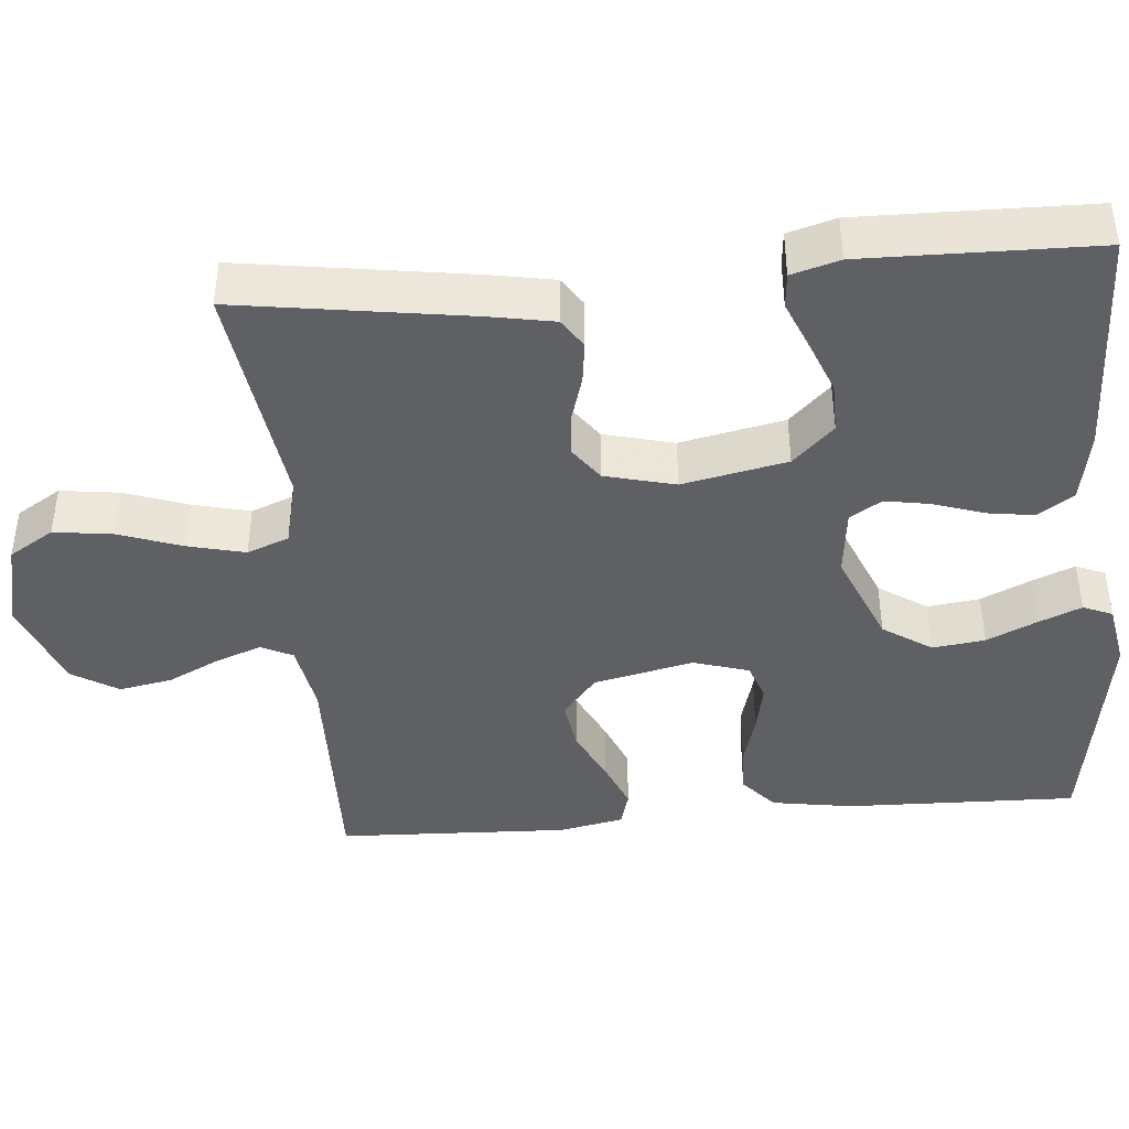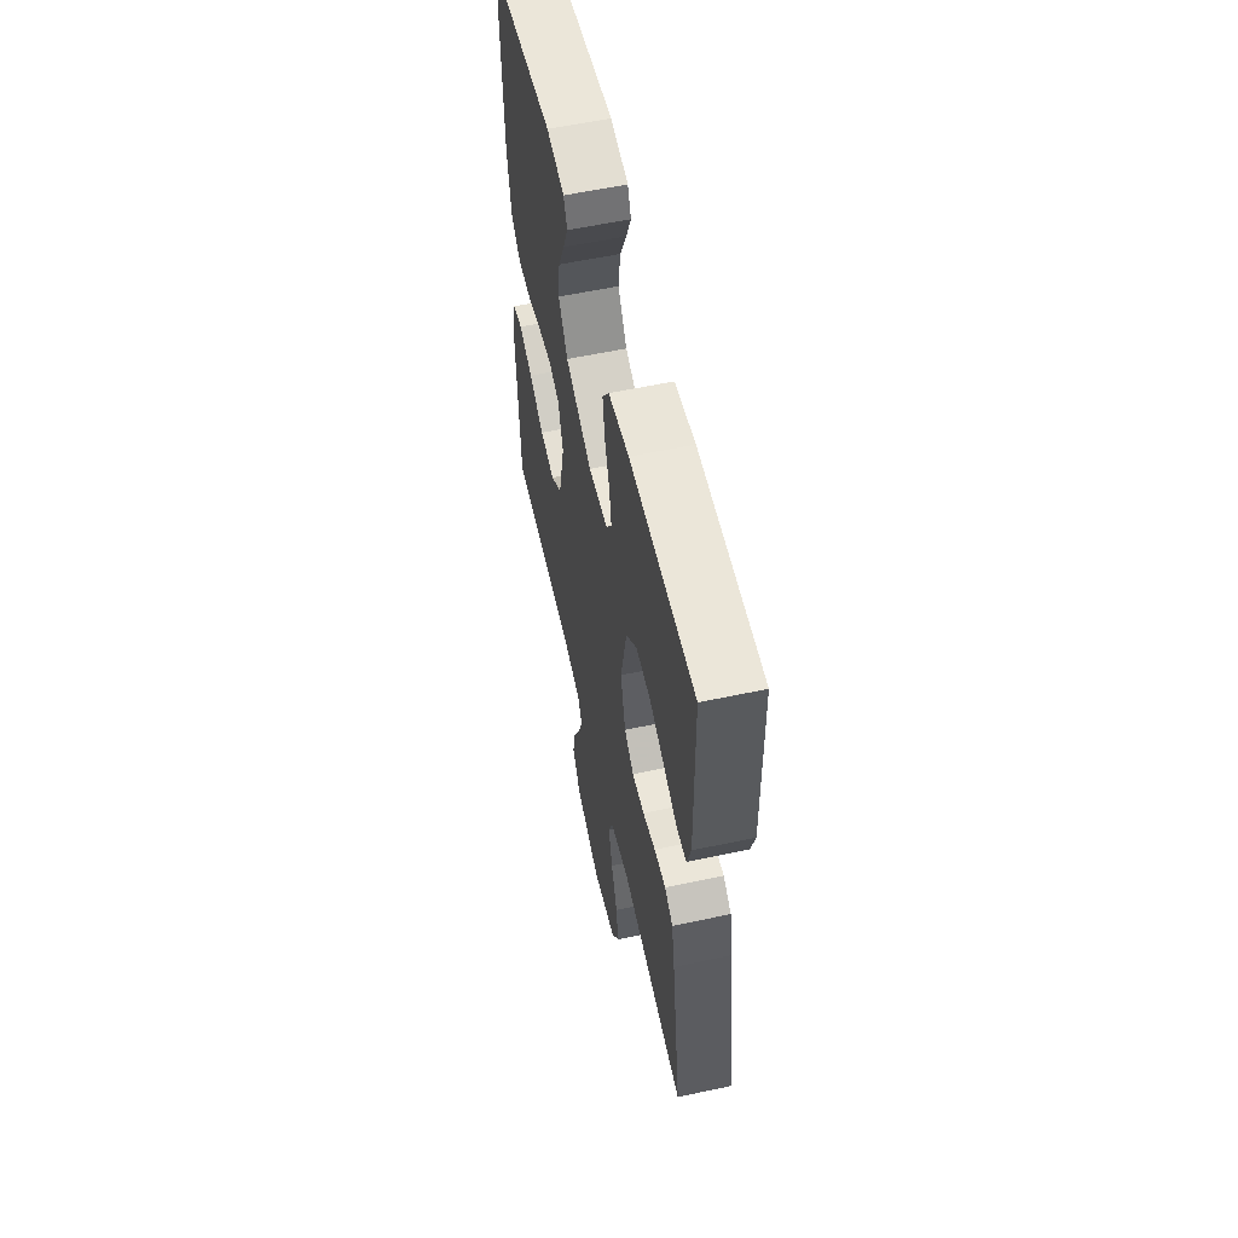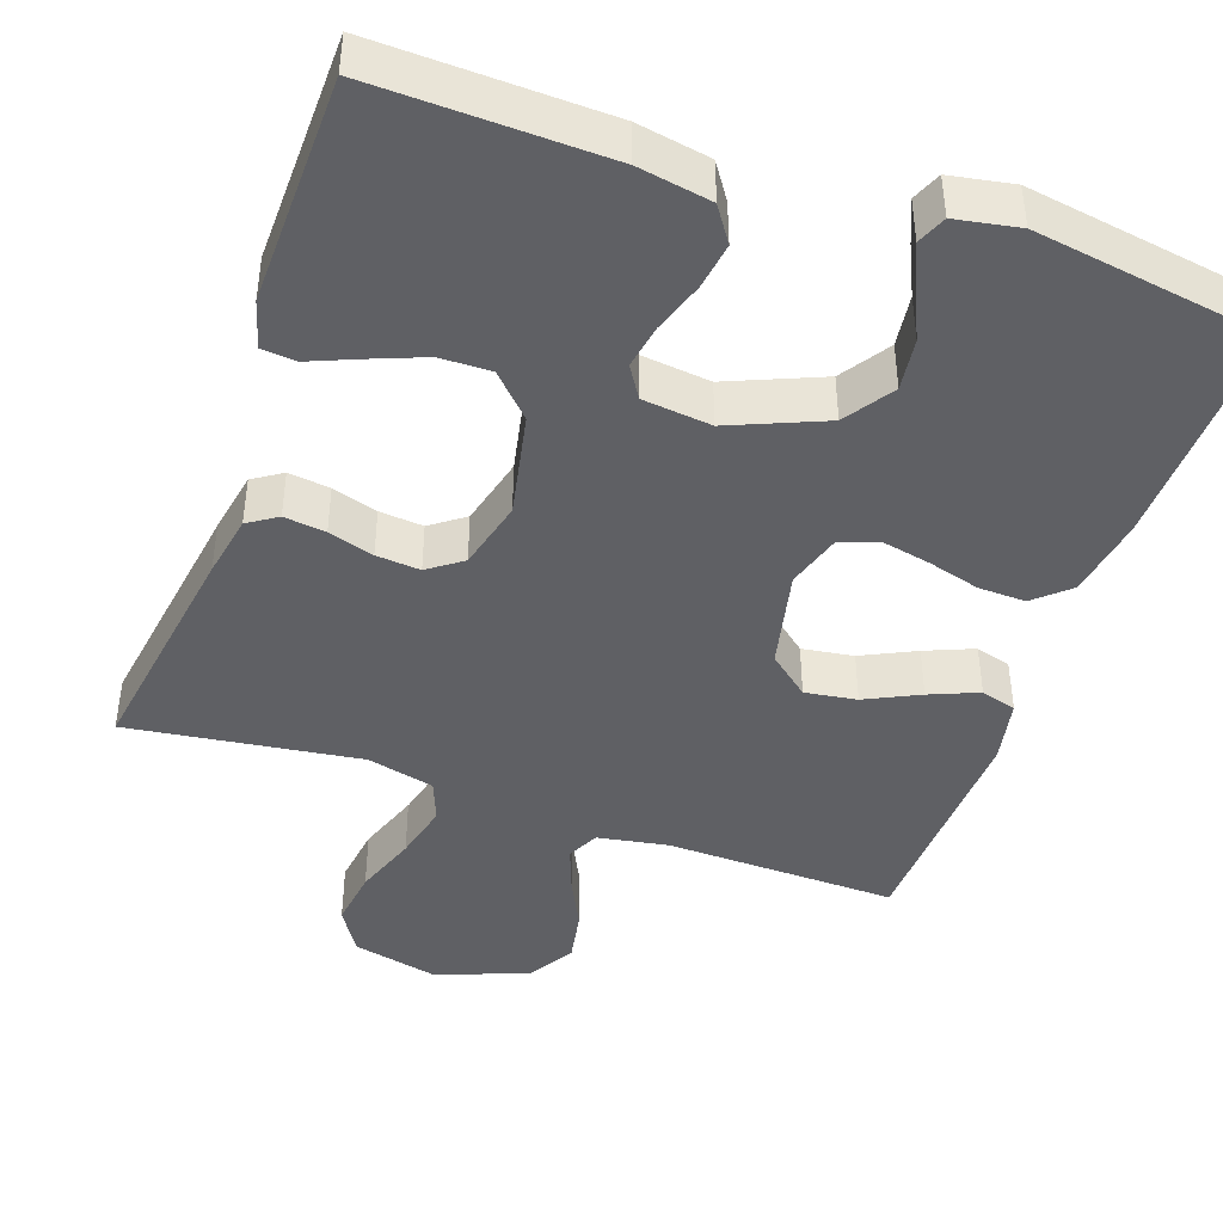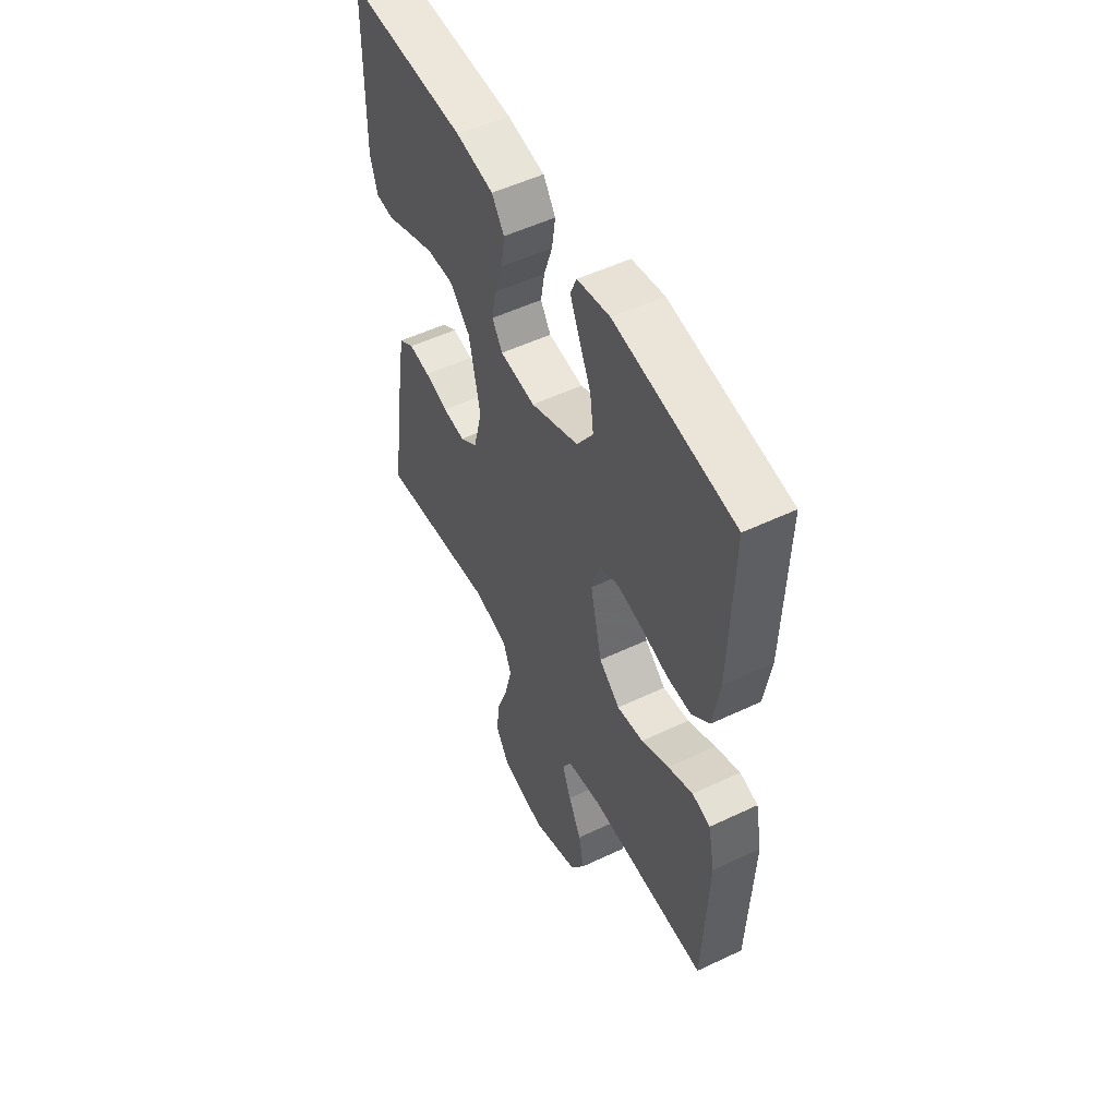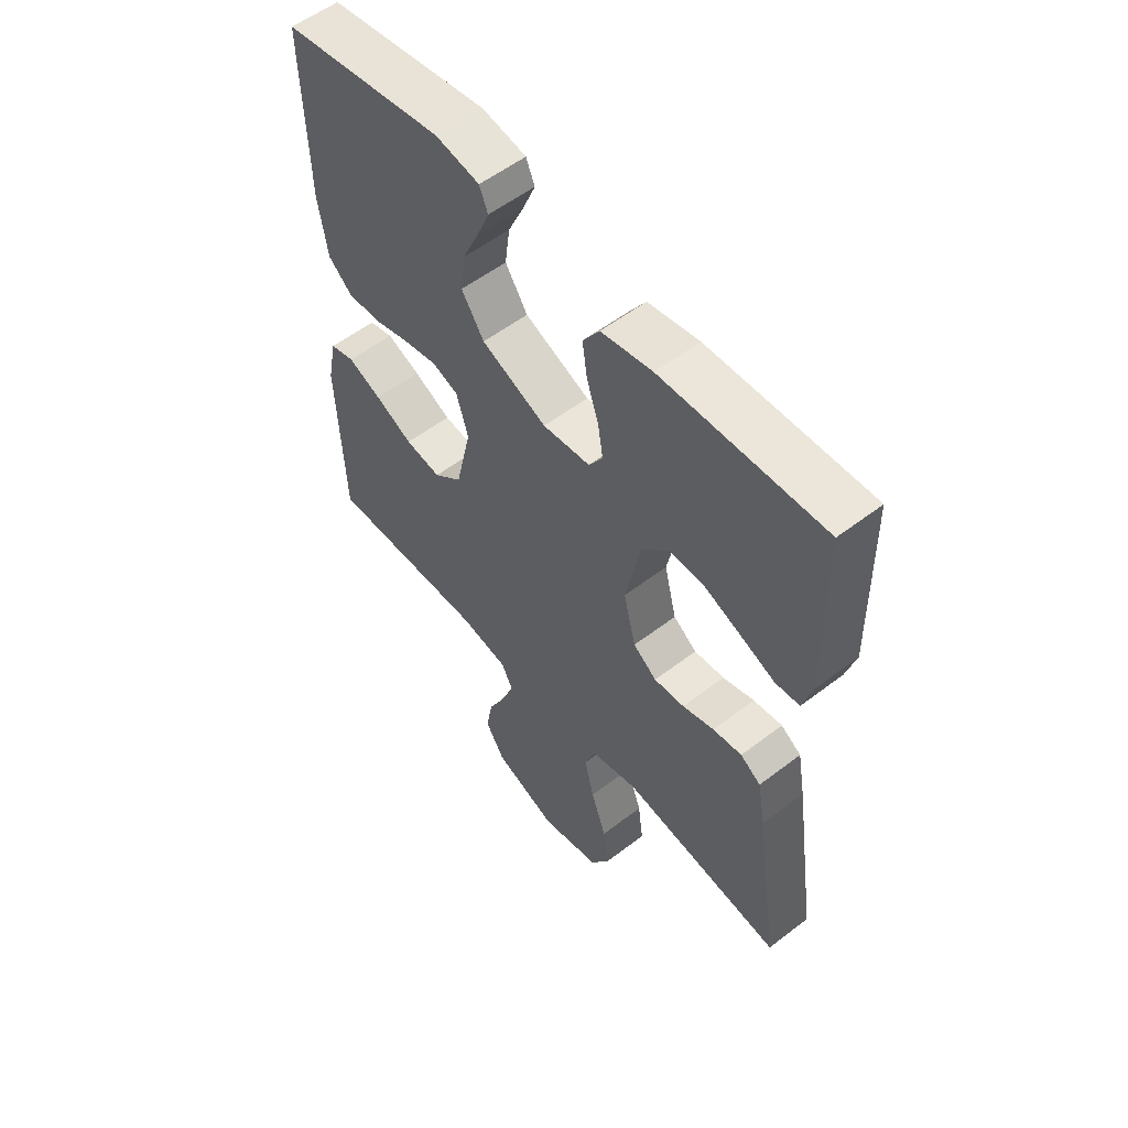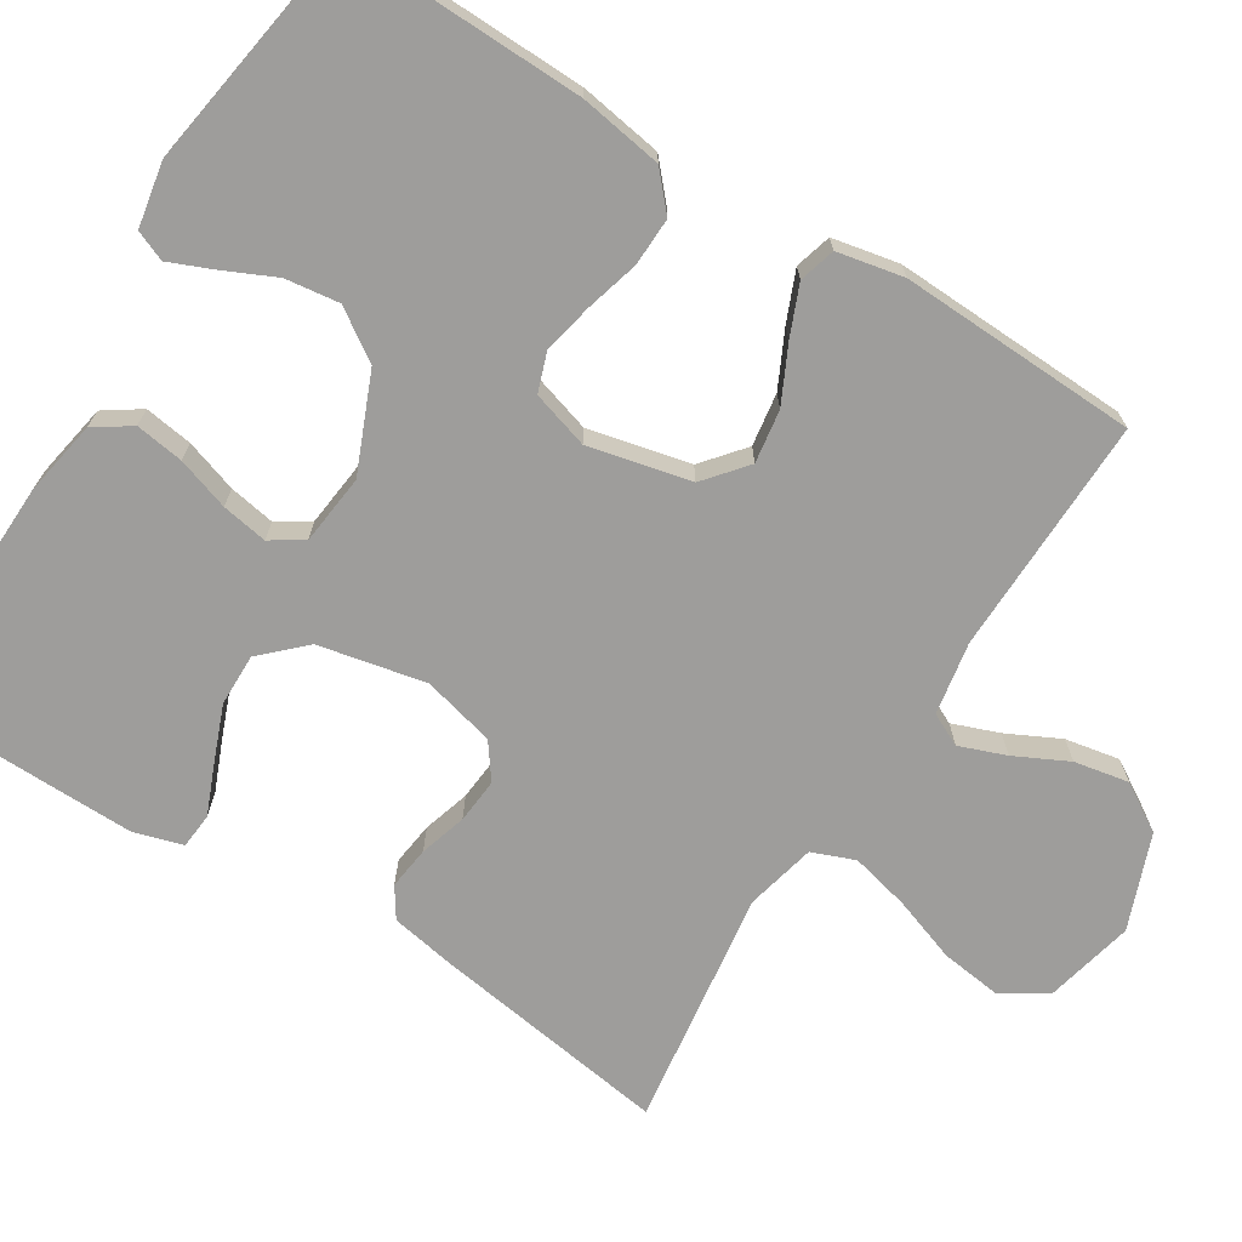
<metadata>
{"format":"obj","ext":"obj","renderer":"f3d","projection":"perspective","resolution":1024,"background":"white","views":[{"elev":-42.1,"azim":-85.0,"up":"+Y"},{"elev":58.1,"azim":-102.5,"up":"+Z"},{"elev":-43.4,"azim":-19.3,"up":"+Y"},{"elev":52.9,"azim":63.0,"up":"+Z"},{"elev":55.5,"azim":-128.9,"up":"+Z"},{"elev":-70.5,"azim":58.1,"up":"+Y"}]}
</metadata>
<code>
v 0.5 0.07 0.5
v 0.492 0.07 0.2
v 0.475 0.07 0.095
v 0.43 0.07 0.055
v 0.369 0.07 0.057
v 0.301 0.07 0.076
v 0.238 0.07 0.089
v 0.189 0.07 0.072
v 0.167 0.07 0
v 0.196 0.07 -0.129
v 0.249 0.07 -0.173
v 0.316 0.07 -0.163
v 0.386 0.07 -0.129
v 0.449 0.07 -0.103
v 0.495 0.07 -0.116
v 0.512 0.07 -0.2
v 0.5 0.07 -0.5
v 0.2 0.07 -0.493
v 0.108 0.07 -0.509
v 0.088 0.07 -0.55
v 0.11 0.07 -0.609
v 0.143 0.07 -0.676
v 0.156 0.07 -0.745
v 0.119 0.07 -0.805
v 0 0.07 -0.85
v -0.112 0.07 -0.824
v -0.148 0.07 -0.766
v -0.138 0.07 -0.69
v -0.109 0.07 -0.608
v -0.091 0.07 -0.534
v -0.112 0.07 -0.48
v -0.2 0.07 -0.459
v -0.5 0.07 -0.5
v -0.455 0.07 -0.2
v -0.44 0.07 -0.118
v -0.402 0.07 -0.093
v -0.348 0.07 -0.1
v -0.289 0.07 -0.118
v -0.232 0.07 -0.123
v -0.188 0.07 -0.091
v -0.165 0.07 0
v -0.193 0.07 0.135
v -0.244 0.07 0.188
v -0.31 0.07 0.187
v -0.379 0.07 0.16
v -0.442 0.07 0.134
v -0.487 0.07 0.138
v -0.505 0.07 0.2
v -0.5 0.07 0.5
v -0.2 0.07 0.491
v -0.105 0.07 0.474
v -0.074 0.07 0.428
v -0.083 0.07 0.367
v -0.105 0.07 0.301
v -0.115 0.07 0.243
v -0.089 0.07 0.202
v 0 0.07 0.192
v 0.122 0.07 0.243
v 0.164 0.07 0.306
v 0.155 0.07 0.374
v 0.125 0.07 0.439
v 0.102 0.07 0.494
v 0.118 0.07 0.532
v 0.2 0.07 0.547
v 0.5 0 0.5
v 0.492 0 0.2
v 0.475 0 0.095
v 0.43 0 0.055
v 0.369 0 0.057
v 0.301 0 0.076
v 0.238 0 0.089
v 0.189 0 0.072
v 0.167 0 0
v 0.196 0 -0.129
v 0.249 0 -0.173
v 0.316 0 -0.163
v 0.386 0 -0.129
v 0.449 0 -0.103
v 0.495 0 -0.116
v 0.512 0 -0.2
v 0.5 0 -0.5
v 0.2 0 -0.493
v 0.108 0 -0.509
v 0.088 0 -0.55
v 0.11 0 -0.609
v 0.143 0 -0.676
v 0.156 0 -0.745
v 0.119 0 -0.805
v 0 0 -0.85
v -0.112 0 -0.824
v -0.148 0 -0.766
v -0.138 0 -0.69
v -0.109 0 -0.608
v -0.091 0 -0.534
v -0.112 0 -0.48
v -0.2 0 -0.459
v -0.5 0 -0.5
v -0.455 0 -0.2
v -0.44 0 -0.118
v -0.402 0 -0.093
v -0.348 0 -0.1
v -0.289 0 -0.118
v -0.232 0 -0.123
v -0.188 0 -0.091
v -0.165 0 0
v -0.193 0 0.135
v -0.244 0 0.188
v -0.31 0 0.187
v -0.379 0 0.16
v -0.442 0 0.134
v -0.487 0 0.138
v -0.505 0 0.2
v -0.5 0 0.5
v -0.2 0 0.491
v -0.105 0 0.474
v -0.074 0 0.428
v -0.083 0 0.367
v -0.105 0 0.301
v -0.115 0 0.243
v -0.089 0 0.202
v 0 0 0.192
v 0.122 0 0.243
v 0.164 0 0.306
v 0.155 0 0.374
v 0.125 0 0.439
v 0.102 0 0.494
v 0.118 0 0.532
v 0.2 0 0.547
f 60 61 62 63
f 60 63 64 1
f 51 52 53 54
f 51 54 55
f 50 51 55
f 49 50 55
f 48 49 55 56
f 45 46 47 48
f 44 45 48
f 43 44 48 56
f 35 36 37 38
f 35 38 39
f 32 33 34 35
f 31 32 35 39
f 30 31 39 40
f 26 27 28 29
f 26 29 30
f 25 26 30
f 21 22 23 24
f 20 21 24 25
f 15 16 17 18
f 15 18 19
f 12 13 14 15
f 12 15 19
f 11 12 19
f 10 11 19 20
f 3 4 5 6
f 3 6 7
f 2 3 7
f 59 60 1 2
f 58 59 2 7
f 57 58 7 8
f 42 43 56 57
f 41 42 57 8
f 40 41 8 9
f 20 25 30 40
f 9 10 20 40
f 127 126 125 124
f 65 128 127 124
f 118 117 116 115
f 119 118 115
f 119 115 114
f 119 114 113
f 120 119 113 112
f 112 111 110 109
f 112 109 108
f 120 112 108 107
f 102 101 100 99
f 103 102 99
f 99 98 97 96
f 103 99 96 95
f 104 103 95 94
f 93 92 91 90
f 94 93 90
f 94 90 89
f 88 87 86 85
f 89 88 85 84
f 82 81 80 79
f 83 82 79
f 79 78 77 76
f 83 79 76
f 83 76 75
f 84 83 75 74
f 70 69 68 67
f 71 70 67
f 71 67 66
f 66 65 124 123
f 71 66 123 122
f 72 71 122 121
f 121 120 107 106
f 72 121 106 105
f 73 72 105 104
f 104 94 89 84
f 104 84 74 73
f 1 65 66 2
f 2 66 67 3
f 3 67 68 4
f 4 68 69 5
f 5 69 70 6
f 6 70 71 7
f 7 71 72 8
f 8 72 73 9
f 9 73 74 10
f 10 74 75 11
f 11 75 76 12
f 12 76 77 13
f 13 77 78 14
f 14 78 79 15
f 15 79 80 16
f 16 80 81 17
f 17 81 82 18
f 18 82 83 19
f 19 83 84 20
f 20 84 85 21
f 21 85 86 22
f 22 86 87 23
f 23 87 88 24
f 24 88 89 25
f 25 89 90 26
f 26 90 91 27
f 27 91 92 28
f 28 92 93 29
f 29 93 94 30
f 30 94 95 31
f 31 95 96 32
f 32 96 97 33
f 33 97 98 34
f 34 98 99 35
f 35 99 100 36
f 36 100 101 37
f 37 101 102 38
f 38 102 103 39
f 39 103 104 40
f 40 104 105 41
f 41 105 106 42
f 42 106 107 43
f 43 107 108 44
f 44 108 109 45
f 45 109 110 46
f 46 110 111 47
f 47 111 112 48
f 48 112 113 49
f 49 113 114 50
f 50 114 115 51
f 51 115 116 52
f 52 116 117 53
f 53 117 118 54
f 54 118 119 55
f 55 119 120 56
f 56 120 121 57
f 57 121 122 58
f 58 122 123 59
f 59 123 124 60
f 60 124 125 61
f 61 125 126 62
f 62 126 127 63
f 63 127 128 64
f 64 128 65 1

</code>
